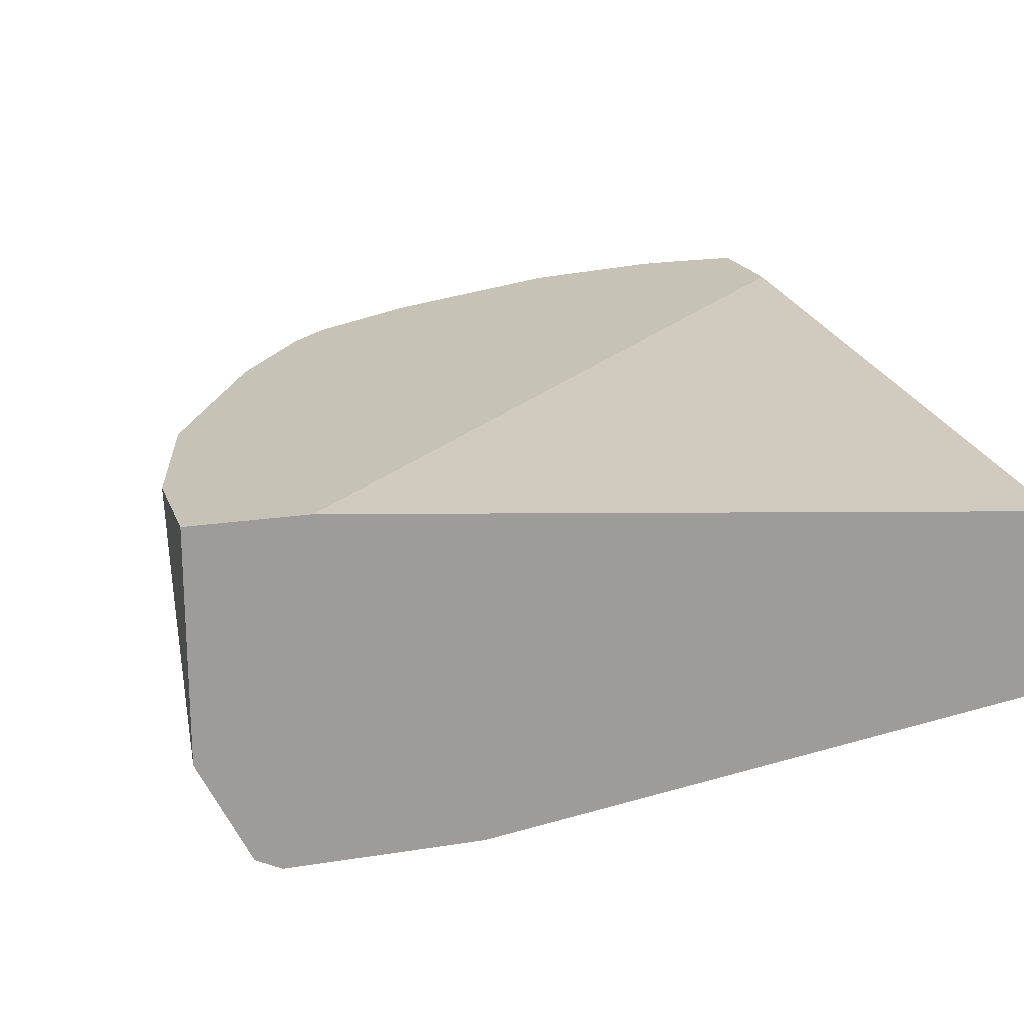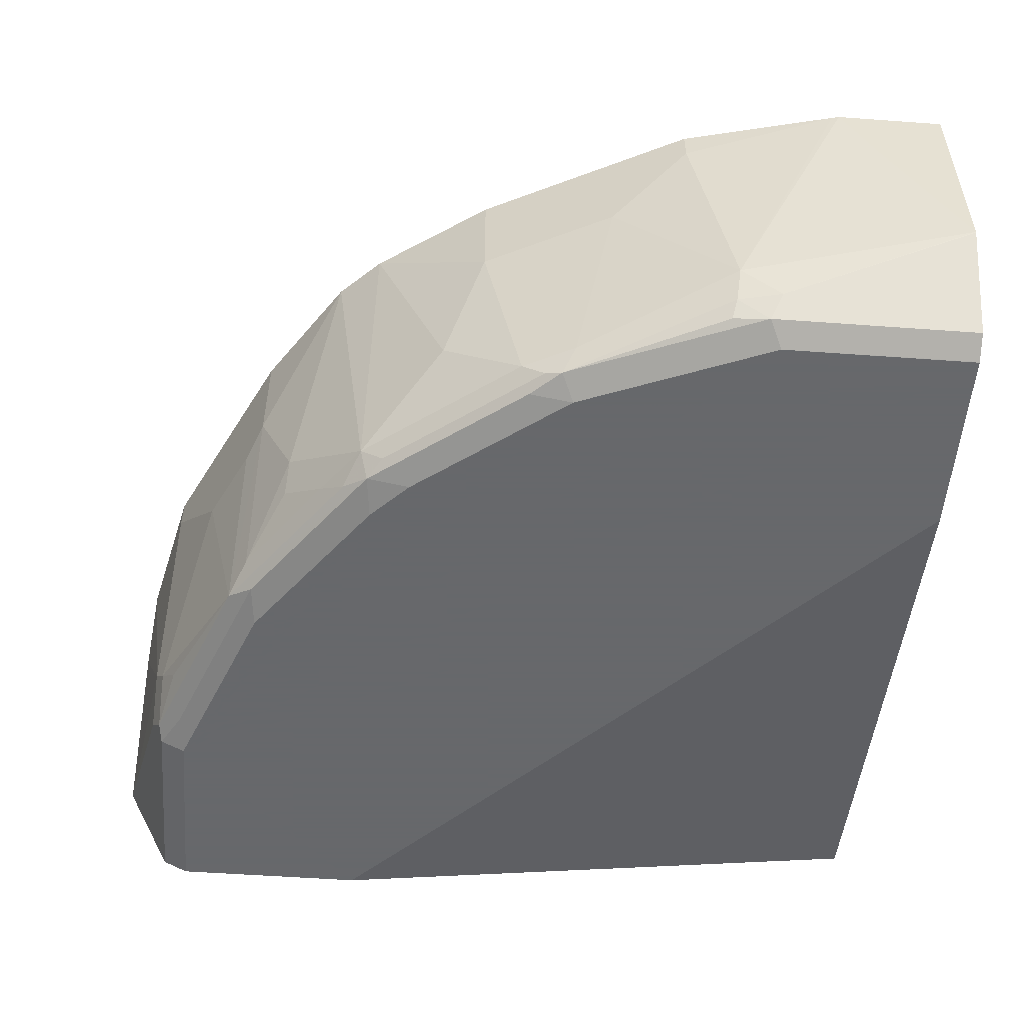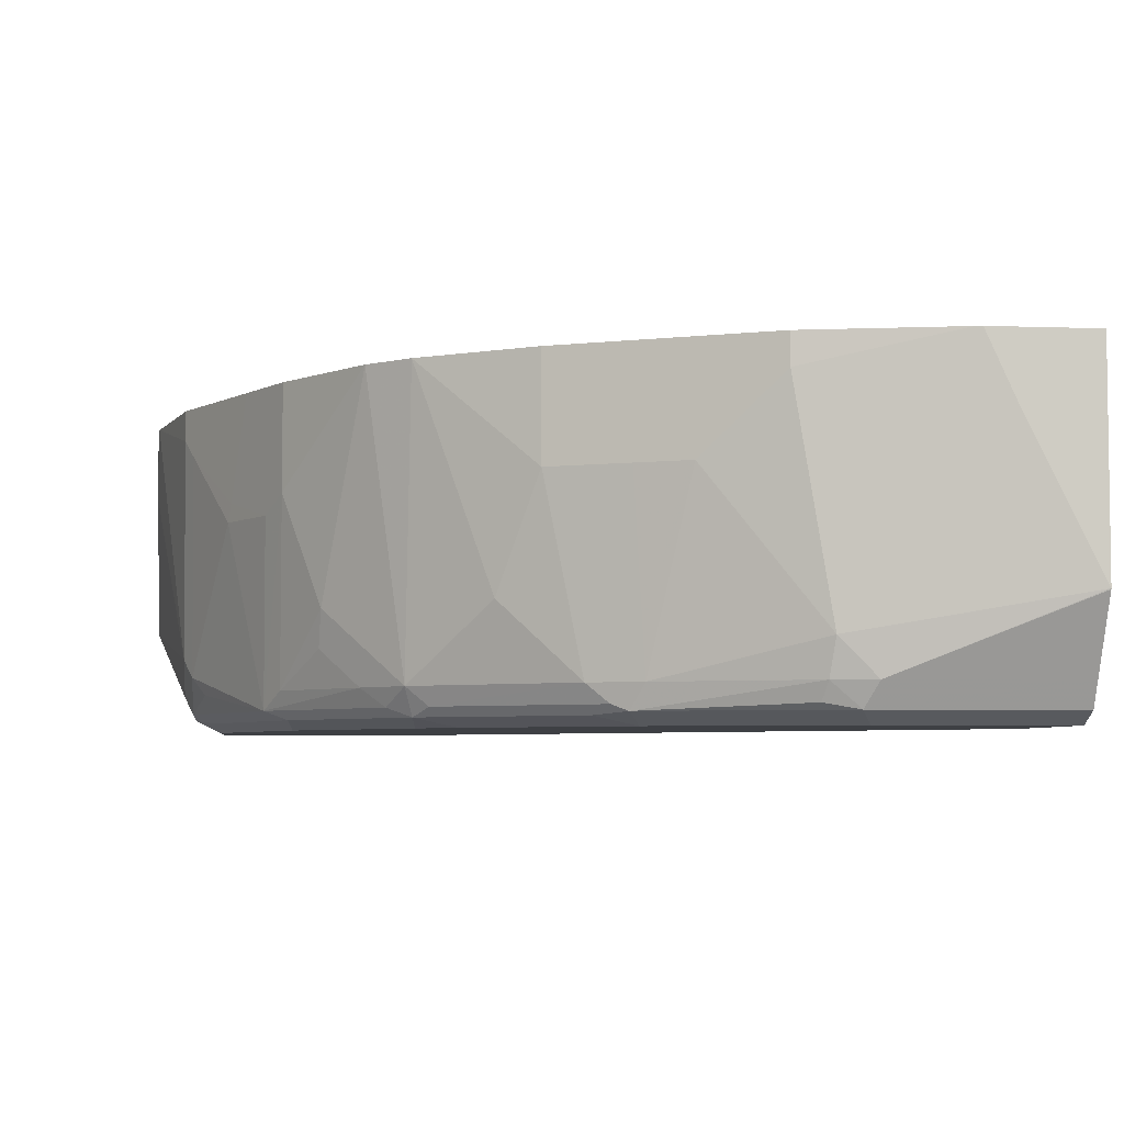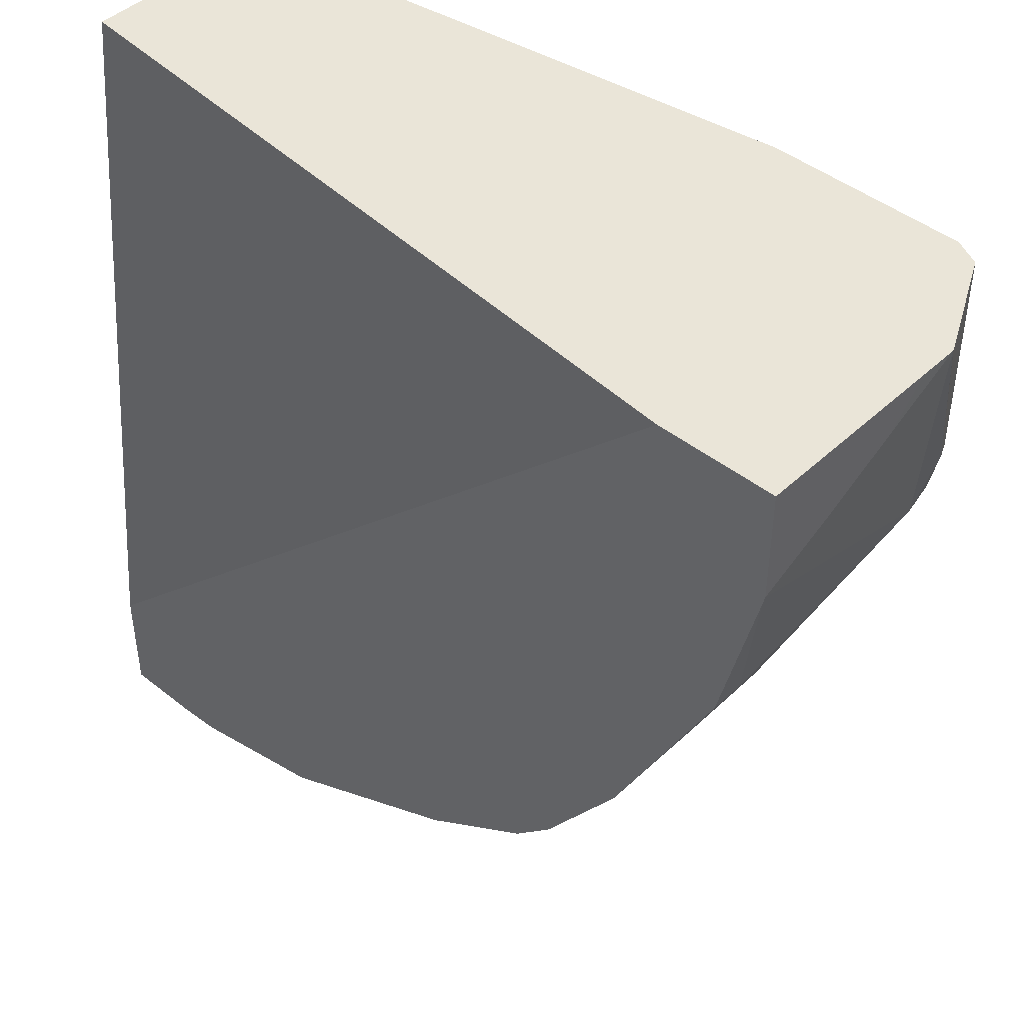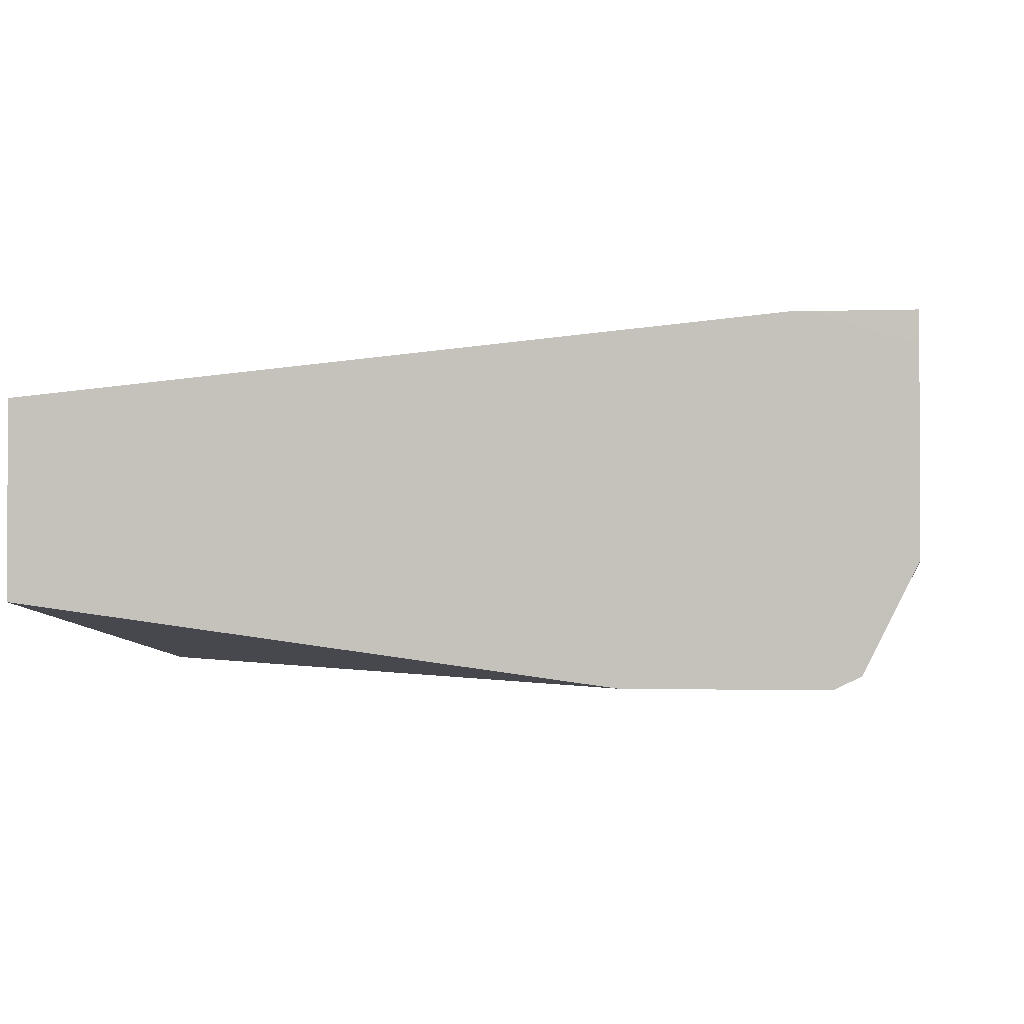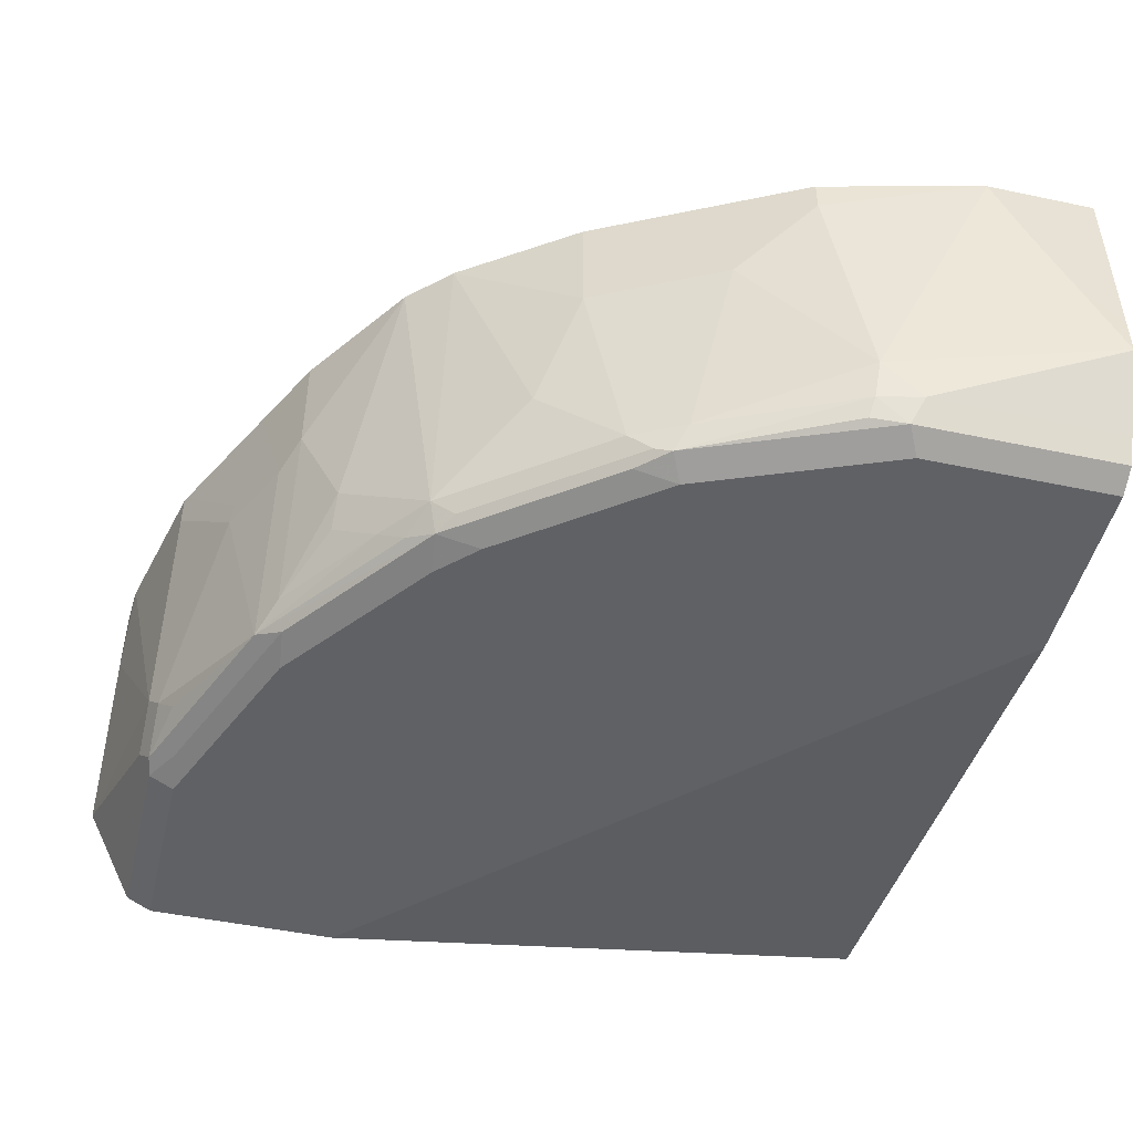
<metadata>
{"format":"obj","ext":"obj","renderer":"f3d","projection":"perspective","resolution":1024,"background":"white","views":[{"elev":19.2,"azim":-16.8,"up":"+Y"},{"elev":-52.3,"azim":-94.5,"up":"+Y"},{"elev":-4.9,"azim":-96.6,"up":"+Y"},{"elev":44.6,"azim":-137.2,"up":"+Z"},{"elev":-1.3,"azim":97.6,"up":"+Y"},{"elev":-47.5,"azim":-103.4,"up":"+Y"}]}
</metadata>
<code>
v 0.0004546 -0.7054 -0.4086
v 0.0004546 -0.7796 -0.4086
v 0.0003745 -0.6903 -0.4086
v 0.0004546 -0.6903 -0.3622
v 0.0004546 -0.7983 -0.4085
v -2.6e-05 -0.7987 -0.4086
v -0.03715 -0.6903 -0.4086
v 0.0004546 -0.6903 -0.3529
v 0.0004546 -0.799 -0.4084
v -0.01861 -0.7616 -0.4086
v 0.0004546 -0.8359 -0.3901
v -0.1022 -0.8452 -0.3854
v -0.0929 -0.8359 -0.3901
v -0.1115 -0.8173 -0.3901
v -0.03715 -0.7244 -0.4086
v -0.05573 -0.6903 -0.4075
v 0.0004546 -0.7244 -0.0001581
v -0.3529 -0.6903 -0.0001581
v 0.0004546 -0.8482 -0.3839
v -0.13 -0.8359 -0.3785
v -0.1208 -0.8266 -0.3854
v -0.0929 -0.8482 -0.3839
v -0.1115 -0.8498 -0.3738
v -0.1951 -0.8452 -0.3483
v -0.13 -0.7059 -0.3901
v -0.05874 -0.6903 -0.4071
v 0.0004546 -0.8173 -0.0001581
v -0.4086 -0.6903 -0.0001581
v 0.0004546 -0.8543 -0.3718
v -0.1765 -0.7523 -0.3668
v -0.1393 -0.7151 -0.3854
v -0.0929 -0.8544 -0.3715
v -0.1858 -0.8544 -0.3343
v -0.2043 -0.8498 -0.3366
v -0.2786 -0.8498 -0.2809
v -0.2693 -0.8452 -0.2925
v -0.26 -0.8359 -0.3041
v -0.2105 -0.8359 -0.3405
v -0.2291 -0.743 -0.3405
v -0.2136 -0.7523 -0.3483
v -0.1321 -0.6903 -0.3891
v -0.13 -0.6903 -0.3901
v 0.0004546 -0.8544 -0.2786
v -0.2786 -0.8544 -0.0001581
v -0.4086 -0.6903 -0.05274
v -0.4086 -0.78 -0.0001581
v 0.0004546 -0.8544 -0.3715
v -0.1796 -0.743 -0.3653
v -0.26 -0.8544 -0.2786
v -0.2879 -0.8452 -0.274
v -0.2848 -0.8359 -0.2848
v -0.2786 -0.8544 -0.26
v -0.3343 -0.8544 -0.1858
v -0.3343 -0.8498 -0.2066
v -0.3467 -0.8482 -0.192
v -0.2414 -0.8173 -0.3227
v -0.2477 -0.7987 -0.322
v -0.2291 -0.6903 -0.3405
v -0.2838 -0.6903 -0.3035
v -0.194 -0.6903 -0.3581
v -0.3715 -0.8544 -0.0001581
v -0.4086 -0.7244 -0.03718
v -0.4079 -0.6903 -0.05614
v -0.3901 -0.8173 -0.1115
v -0.4086 -0.7616 -0.01859
v -0.4086 -0.7986 -0.0001581
v -0.3436 -0.8452 -0.1997
v -0.3405 -0.8359 -0.2105
v -0.2858 -0.6903 -0.3014
v -0.3219 -0.7987 -0.2476
v -0.3031 -0.6903 -0.2834
v -0.3715 -0.8544 -0.09288
v -0.3839 -0.8482 -0.09908
v -0.3808 -0.8452 -0.1161
v -0.3854 -0.8359 -0.1138
v -0.3529 -0.8359 -0.1858
v -0.3718 -0.8543 -0.0001581
v -0.3901 -0.6903 -0.13
v -0.3901 -0.7059 -0.13
v -0.3715 -0.743 -0.1672
v -0.3901 -0.8359 -0.09288
v -0.4085 -0.799 -0.0001581
v -0.3405 -0.743 -0.2291
v -0.3405 -0.6903 -0.2291
v -0.3839 -0.8482 -0.0001581
v -0.3591 -0.743 -0.192
v -0.3787 -0.6903 -0.1528
v -0.3901 -0.8359 -0.0001581
v -0.3994 -0.8171 -0.0001581
v -0.3601 -0.6903 -0.19
f 38 57 39
f 35 54 55
f 35 55 50
f 36 51 37
f 37 51 56
f 37 56 38
f 38 56 57
f 39 58 40
f 50 67 68
f 39 59 58
f 40 58 60
f 40 60 48
f 41 48 60
f 45 63 64
f 45 64 62
f 46 65 66
f 50 55 67
f 39 57 59
f 35 53 54
f 28 45 62
f 35 49 52
f 50 68 51
f 28 62 65
f 28 65 46
f 29 47 32
f 30 48 31
f 30 40 48
f 31 48 41
f 32 47 43
f 32 43 44
f 32 44 61
f 32 61 72
f 32 72 53
f 32 53 52
f 32 52 49
f 32 49 33
f 33 49 35
f 33 35 34
f 35 50 51
f 35 51 36
f 35 52 53
f 51 69 59
f 64 66 65
f 51 57 56
f 68 83 70
f 70 83 71
f 71 83 84
f 72 77 73
f 73 77 85
f 73 85 88
f 73 88 81
f 73 81 75
f 73 75 74
f 76 80 86
f 78 87 79
f 79 87 86
f 79 86 80
f 81 88 89
f 81 89 82
f 83 86 90
f 83 90 84
f 27 44 43
f 86 87 90
f 68 86 83
f 51 59 57
f 68 76 86
f 66 81 82
f 51 68 70
f 51 70 71
f 51 71 69
f 53 72 73
f 53 73 55
f 53 55 54
f 55 73 74
f 55 74 75
f 55 75 76
f 55 76 67
f 61 77 72
f 62 64 65
f 63 78 79
f 63 79 64
f 64 79 80
f 64 80 76
f 64 76 75
f 64 75 81
f 64 81 66
f 67 76 68
f 25 42 26
f 24 40 30
f 25 31 41
f 3 41 60
f 3 60 58
f 3 58 59
f 3 59 69
f 3 69 71
f 3 71 84
f 3 84 90
f 3 90 87
f 3 26 42
f 3 87 78
f 3 63 45
f 3 45 28
f 3 28 18
f 3 18 8
f 3 8 4
f 5 9 6
f 6 9 11
f 6 11 12
f 3 78 63
f 6 12 13
f 3 16 26
f 2 5 6
f 25 41 42
f 1 2 6
f 1 6 10
f 1 10 15
f 1 15 7
f 1 7 3
f 1 3 4
f 1 4 8
f 3 7 16
f 1 8 17
f 1 27 43
f 1 43 47
f 1 47 29
f 1 29 19
f 1 19 11
f 1 11 9
f 1 9 5
f 1 5 2
f 1 17 27
f 6 13 14
f 3 42 41
f 7 15 16
f 17 85 77
f 17 77 61
f 17 61 44
f 17 44 27
f 19 29 22
f 20 24 21
f 21 30 31
f 21 24 30
f 22 32 23
f 22 29 32
f 23 32 33
f 23 33 34
f 23 34 24
f 24 34 35
f 24 35 36
f 24 36 37
f 24 37 38
f 24 38 39
f 6 14 10
f 17 88 85
f 17 89 88
f 24 39 40
f 8 18 17
f 10 14 15
f 11 19 12
f 12 20 21
f 12 21 14
f 12 14 13
f 17 82 89
f 12 22 23
f 12 23 24
f 12 24 20
f 12 19 22
f 14 31 25
f 14 25 26
f 14 26 15
f 15 26 16
f 17 18 28
f 17 28 46
f 17 46 66
f 17 66 82
f 14 21 31

</code>
